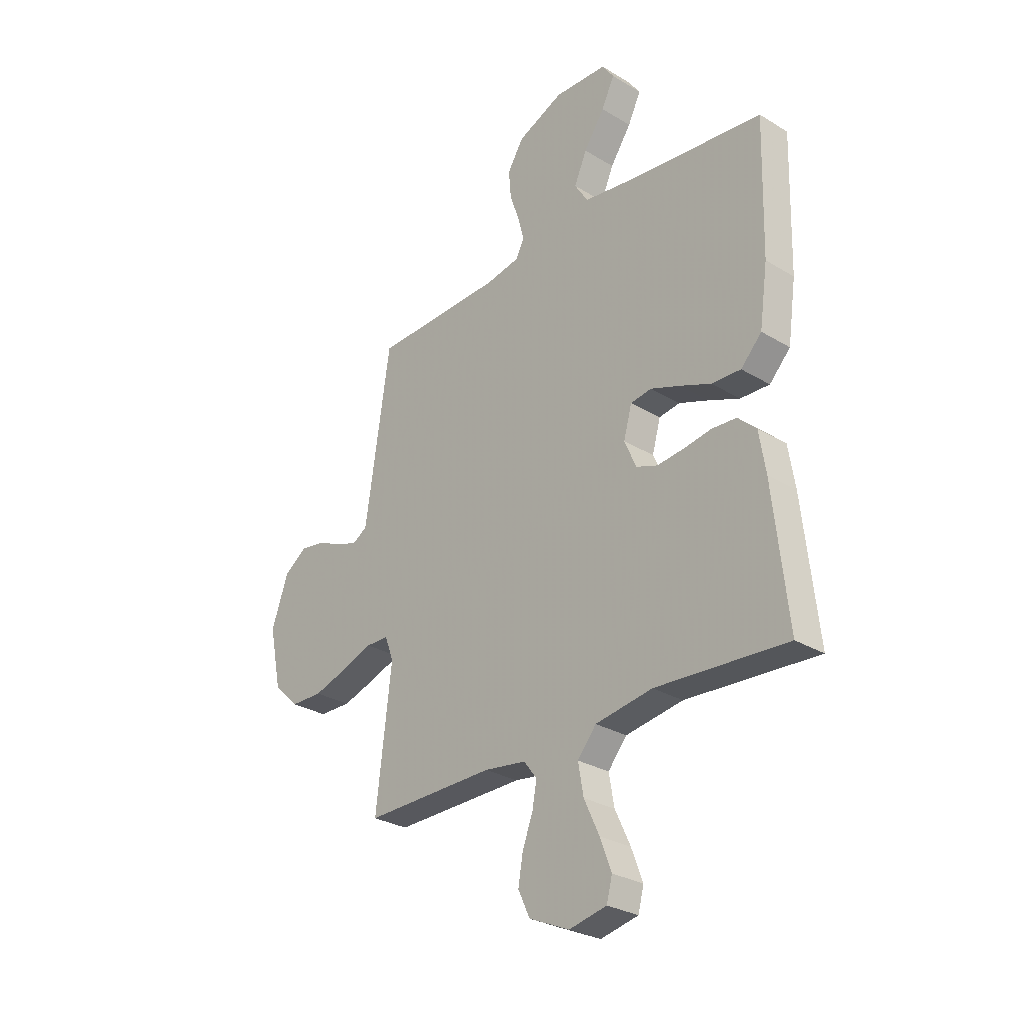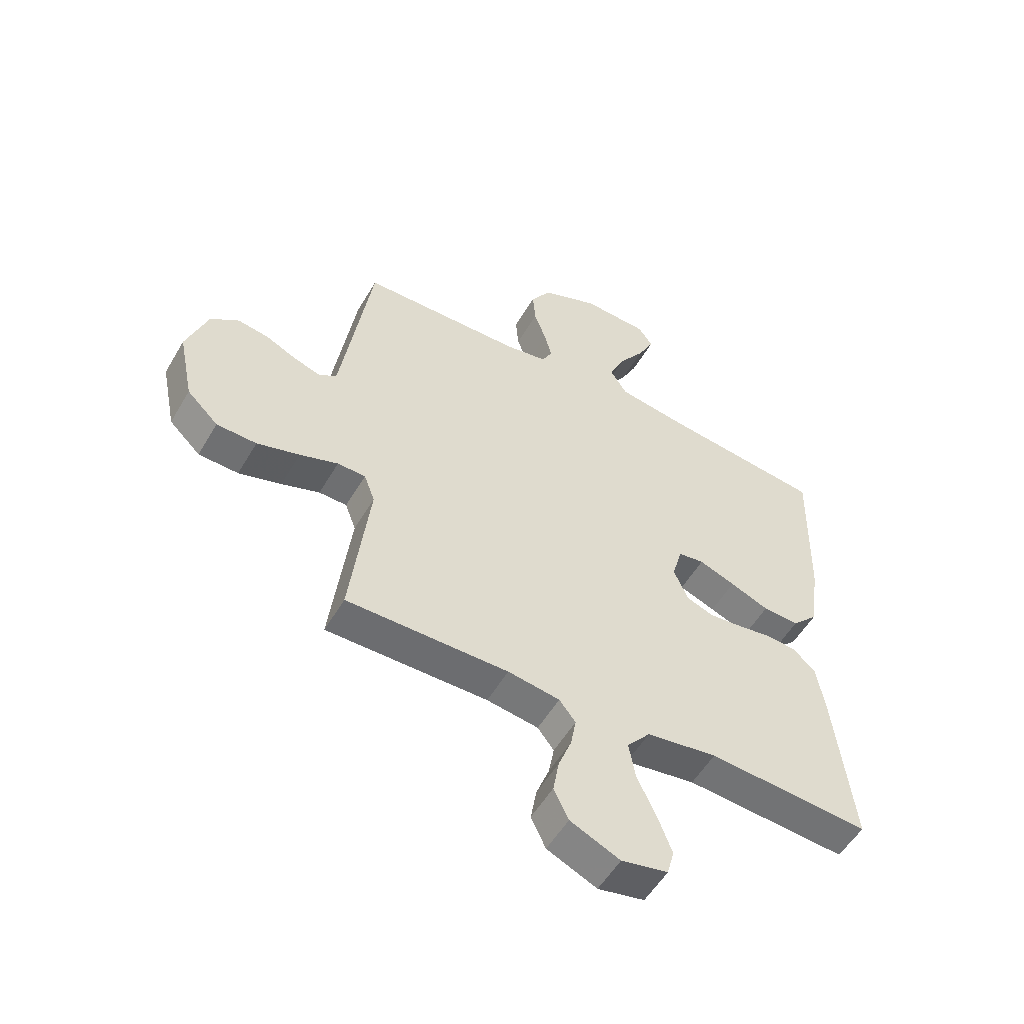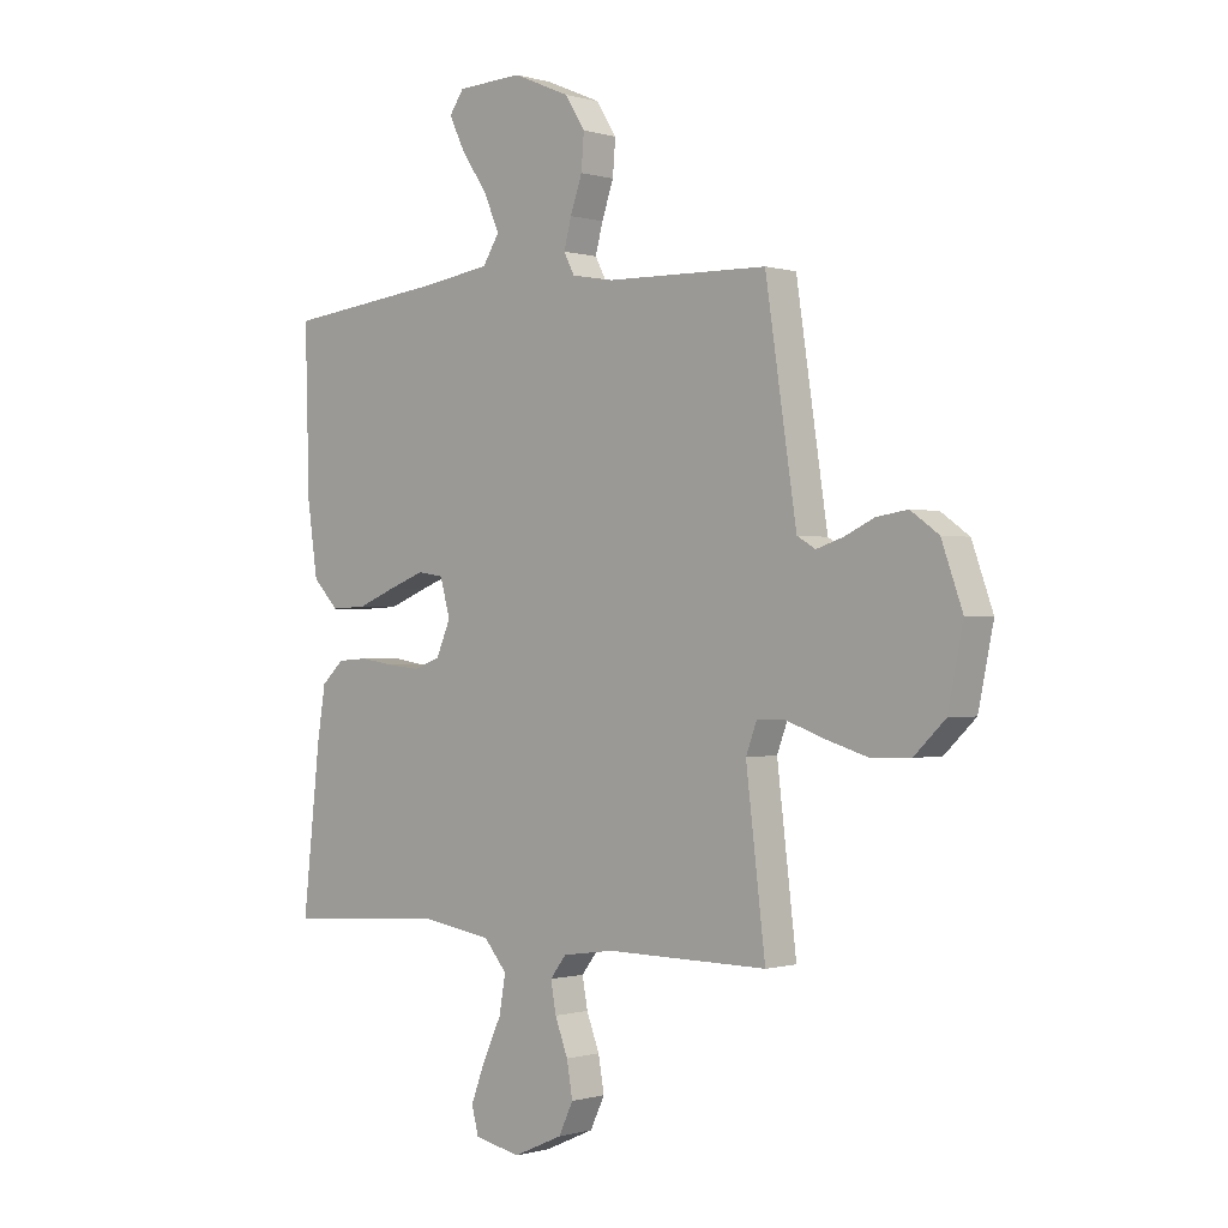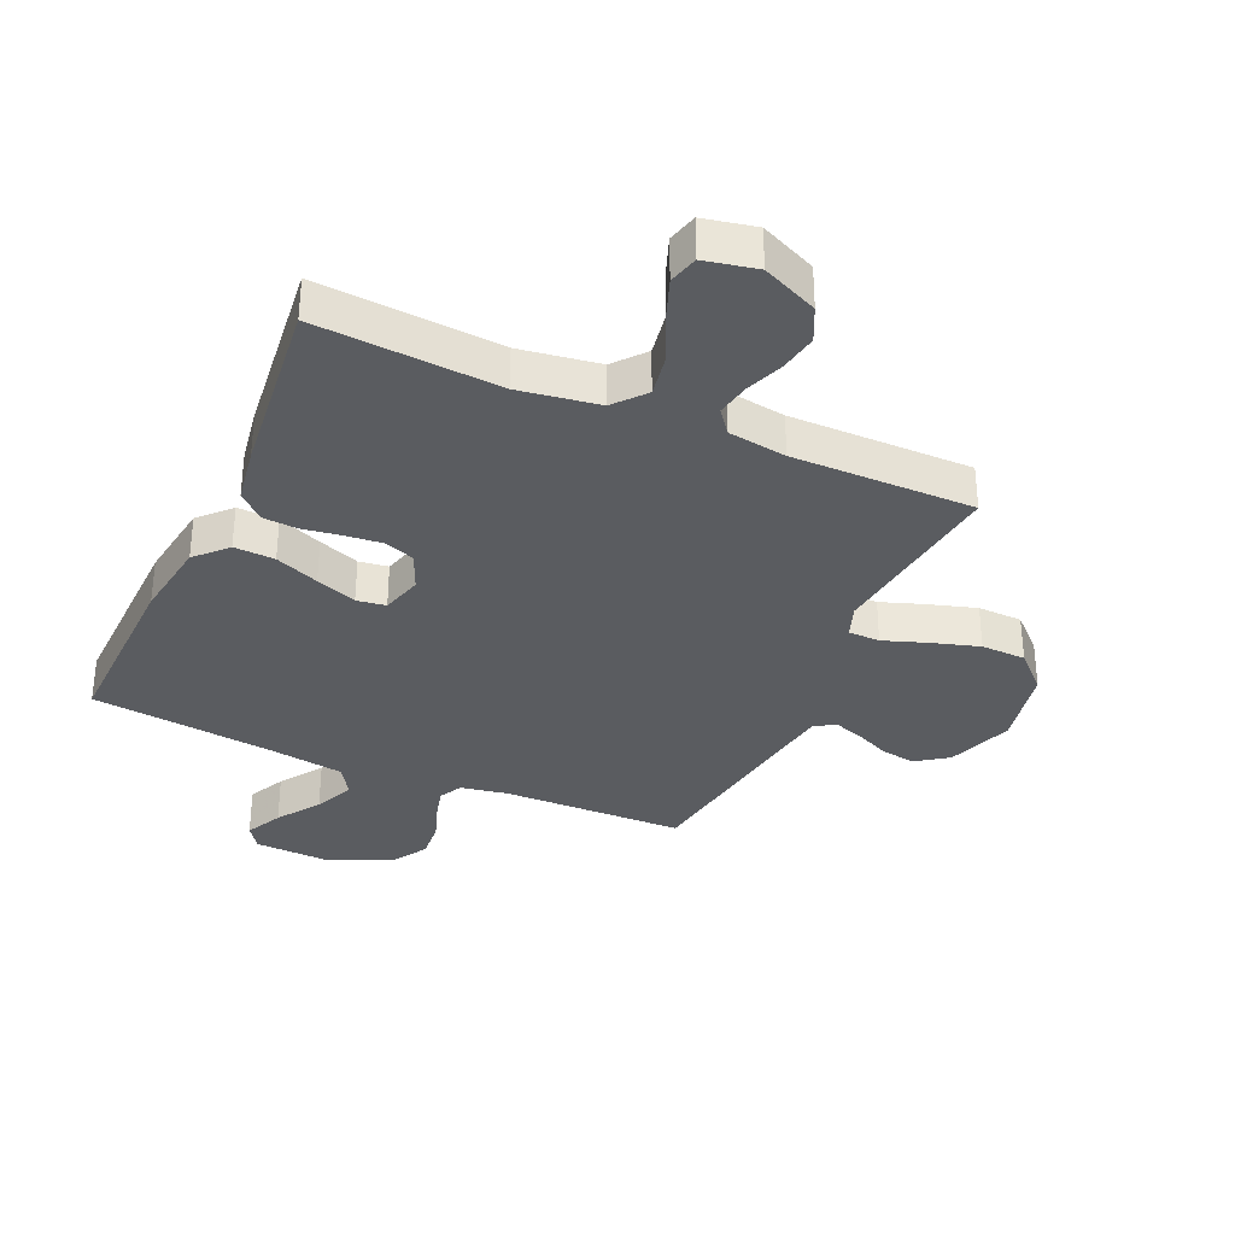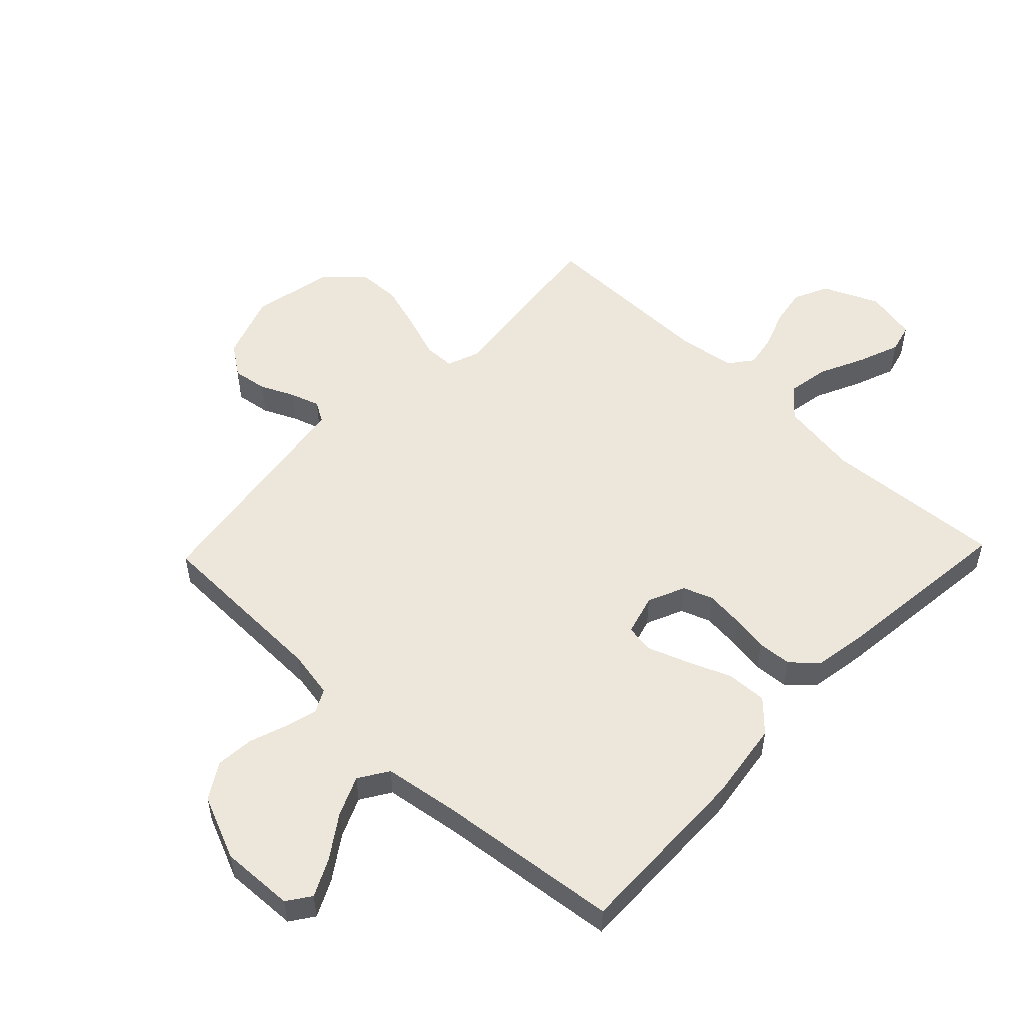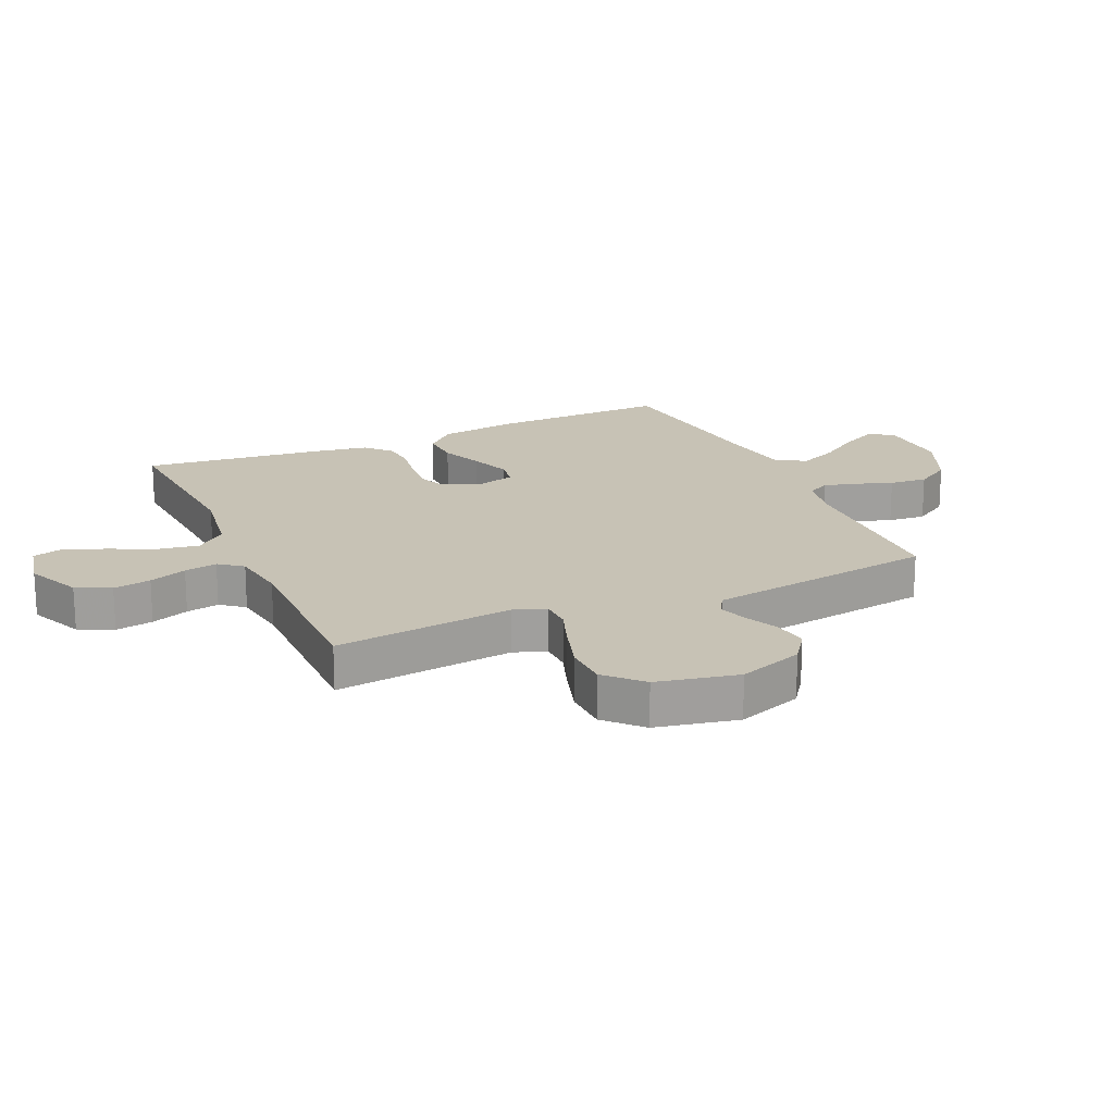
<metadata>
{"format":"obj","ext":"obj","renderer":"f3d","projection":"perspective","resolution":1024,"background":"white","views":[{"elev":-28.7,"azim":47.8,"up":"+Z"},{"elev":-54.2,"azim":-29.9,"up":"+Z"},{"elev":-0.4,"azim":-137.0,"up":"+Z"},{"elev":-33.7,"azim":155.9,"up":"+Y"},{"elev":52.8,"azim":43.8,"up":"+Y"},{"elev":19.0,"azim":-114.0,"up":"+Y"}]}
</metadata>
<code>
v 0.5 0.07 0.5
v 0.492 0.07 0.2
v 0.473 0.07 0.068
v 0.425 0.07 0.018
v 0.358 0.07 0.021
v 0.286 0.07 0.05
v 0.219 0.07 0.075
v 0.171 0.07 0.068
v 0.152 0.07 0
v 0.179 0.07 -0.062
v 0.228 0.07 -0.08
v 0.289 0.07 -0.074
v 0.353 0.07 -0.064
v 0.41 0.07 -0.068
v 0.452 0.07 -0.107
v 0.467 0.07 -0.2
v 0.5 0.07 -0.5
v 0.2 0.07 -0.479
v 0.069 0.07 -0.499
v 0.026 0.07 -0.55
v 0.038 0.07 -0.619
v 0.073 0.07 -0.694
v 0.099 0.07 -0.763
v 0.086 0.07 -0.812
v 0 0.07 -0.83
v -0.092 0.07 -0.789
v -0.119 0.07 -0.732
v -0.108 0.07 -0.669
v -0.084 0.07 -0.606
v -0.074 0.07 -0.551
v -0.104 0.07 -0.512
v -0.2 0.07 -0.498
v -0.5 0.07 -0.5
v -0.464 0.07 -0.2
v -0.484 0.07 -0.146
v -0.536 0.07 -0.145
v -0.607 0.07 -0.17
v -0.686 0.07 -0.194
v -0.76 0.07 -0.192
v -0.818 0.07 -0.136
v -0.846 0.07 0
v -0.807 0.07 0.109
v -0.755 0.07 0.146
v -0.697 0.07 0.137
v -0.641 0.07 0.111
v -0.592 0.07 0.095
v -0.558 0.07 0.115
v -0.545 0.07 0.2
v -0.5 0.07 0.5
v -0.2 0.07 0.507
v -0.122 0.07 0.521
v -0.102 0.07 0.559
v -0.116 0.07 0.612
v -0.138 0.07 0.675
v -0.143 0.07 0.739
v -0.106 0.07 0.798
v 0 0.07 0.843
v 0.122 0.07 0.838
v 0.149 0.07 0.799
v 0.119 0.07 0.738
v 0.071 0.07 0.668
v 0.042 0.07 0.602
v 0.073 0.07 0.553
v 0.2 0.07 0.534
v 0.5 0 0.5
v 0.492 0 0.2
v 0.473 0 0.068
v 0.425 0 0.018
v 0.358 0 0.021
v 0.286 0 0.05
v 0.219 0 0.075
v 0.171 0 0.068
v 0.152 0 0
v 0.179 0 -0.062
v 0.228 0 -0.08
v 0.289 0 -0.074
v 0.353 0 -0.064
v 0.41 0 -0.068
v 0.452 0 -0.107
v 0.467 0 -0.2
v 0.5 0 -0.5
v 0.2 0 -0.479
v 0.069 0 -0.499
v 0.026 0 -0.55
v 0.038 0 -0.619
v 0.073 0 -0.694
v 0.099 0 -0.763
v 0.086 0 -0.812
v 0 0 -0.83
v -0.092 0 -0.789
v -0.119 0 -0.732
v -0.108 0 -0.669
v -0.084 0 -0.606
v -0.074 0 -0.551
v -0.104 0 -0.512
v -0.2 0 -0.498
v -0.5 0 -0.5
v -0.464 0 -0.2
v -0.484 0 -0.146
v -0.536 0 -0.145
v -0.607 0 -0.17
v -0.686 0 -0.194
v -0.76 0 -0.192
v -0.818 0 -0.136
v -0.846 0 0
v -0.807 0 0.109
v -0.755 0 0.146
v -0.697 0 0.137
v -0.641 0 0.111
v -0.592 0 0.095
v -0.558 0 0.115
v -0.545 0 0.2
v -0.5 0 0.5
v -0.2 0 0.507
v -0.122 0 0.521
v -0.102 0 0.559
v -0.116 0 0.612
v -0.138 0 0.675
v -0.143 0 0.739
v -0.106 0 0.798
v 0 0 0.843
v 0.122 0 0.838
v 0.149 0 0.799
v 0.119 0 0.738
v 0.071 0 0.668
v 0.042 0 0.602
v 0.073 0 0.553
v 0.2 0 0.534
f 58 59 60 61
f 58 61 62
f 57 58 62
f 56 57 62
f 53 54 55 56
f 52 53 56 62
f 51 52 62 63
f 48 49 50
f 47 48 50 51
f 42 43 44 45
f 42 45 46
f 41 42 46
f 40 41 46
f 39 40 46 47
f 36 37 38 39
f 32 33 34
f 31 32 34 35
f 26 27 28 29
f 26 29 30
f 25 26 30
f 24 25 30
f 21 22 23 24
f 21 24 30
f 20 21 30 31
f 15 16 17 18
f 15 18 19
f 12 13 14 15
f 11 12 15 19
f 10 11 19 20
f 3 4 5 6
f 3 6 7
f 64 1 2 3
f 64 3 7
f 63 64 7 8
f 51 63 8 9
f 36 39 47 51
f 35 36 51 9
f 20 31 35
f 9 10 20 35
f 125 124 123 122
f 126 125 122
f 126 122 121
f 126 121 120
f 120 119 118 117
f 126 120 117 116
f 127 126 116 115
f 114 113 112
f 115 114 112 111
f 109 108 107 106
f 110 109 106
f 110 106 105
f 110 105 104
f 111 110 104 103
f 103 102 101 100
f 98 97 96
f 99 98 96 95
f 93 92 91 90
f 94 93 90
f 94 90 89
f 94 89 88
f 88 87 86 85
f 94 88 85
f 95 94 85 84
f 82 81 80 79
f 83 82 79
f 79 78 77 76
f 83 79 76 75
f 84 83 75 74
f 70 69 68 67
f 71 70 67
f 67 66 65 128
f 71 67 128
f 72 71 128 127
f 73 72 127 115
f 115 111 103 100
f 73 115 100 99
f 99 95 84
f 99 84 74 73
f 1 65 66 2
f 2 66 67 3
f 3 67 68 4
f 4 68 69 5
f 5 69 70 6
f 6 70 71 7
f 7 71 72 8
f 8 72 73 9
f 9 73 74 10
f 10 74 75 11
f 11 75 76 12
f 12 76 77 13
f 13 77 78 14
f 14 78 79 15
f 15 79 80 16
f 16 80 81 17
f 17 81 82 18
f 18 82 83 19
f 19 83 84 20
f 20 84 85 21
f 21 85 86 22
f 22 86 87 23
f 23 87 88 24
f 24 88 89 25
f 25 89 90 26
f 26 90 91 27
f 27 91 92 28
f 28 92 93 29
f 29 93 94 30
f 30 94 95 31
f 31 95 96 32
f 32 96 97 33
f 33 97 98 34
f 34 98 99 35
f 35 99 100 36
f 36 100 101 37
f 37 101 102 38
f 38 102 103 39
f 39 103 104 40
f 40 104 105 41
f 41 105 106 42
f 42 106 107 43
f 43 107 108 44
f 44 108 109 45
f 45 109 110 46
f 46 110 111 47
f 47 111 112 48
f 48 112 113 49
f 49 113 114 50
f 50 114 115 51
f 51 115 116 52
f 52 116 117 53
f 53 117 118 54
f 54 118 119 55
f 55 119 120 56
f 56 120 121 57
f 57 121 122 58
f 58 122 123 59
f 59 123 124 60
f 60 124 125 61
f 61 125 126 62
f 62 126 127 63
f 63 127 128 64
f 64 128 65 1

</code>
